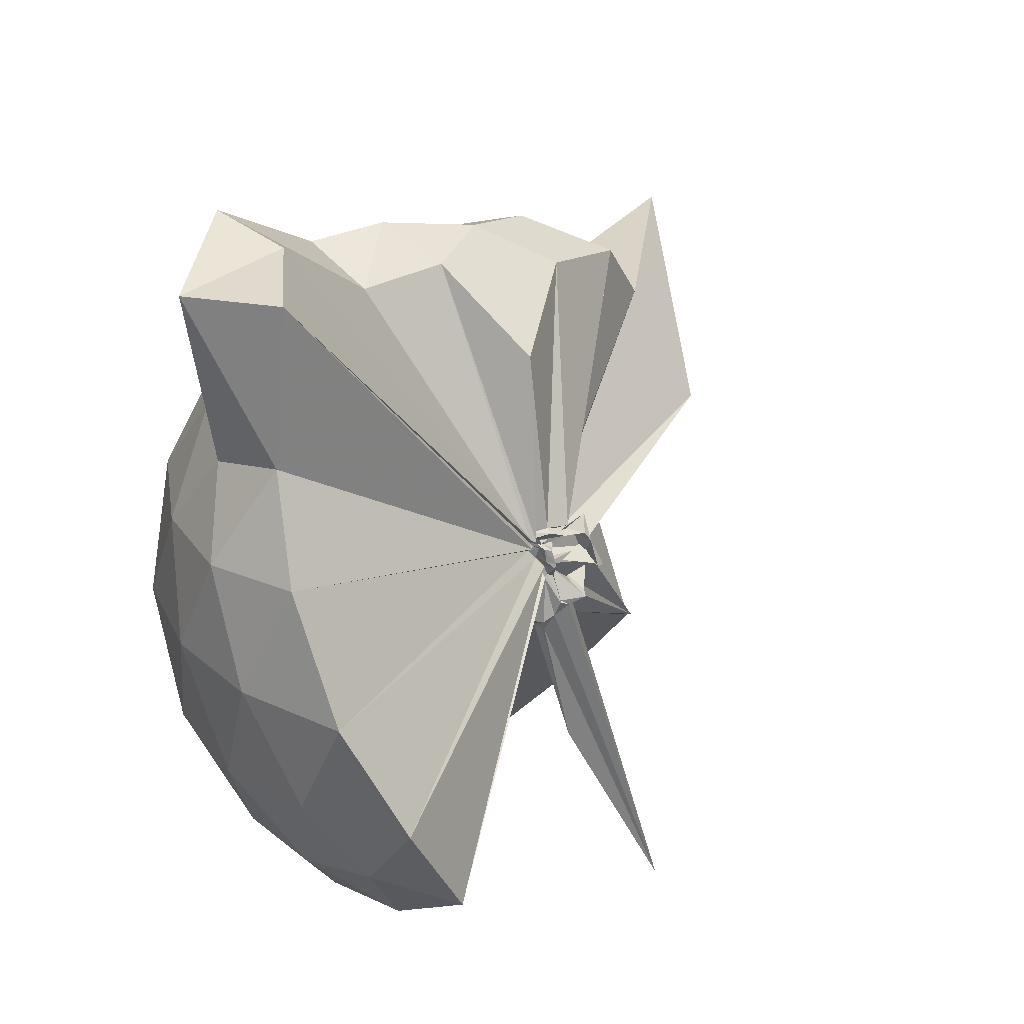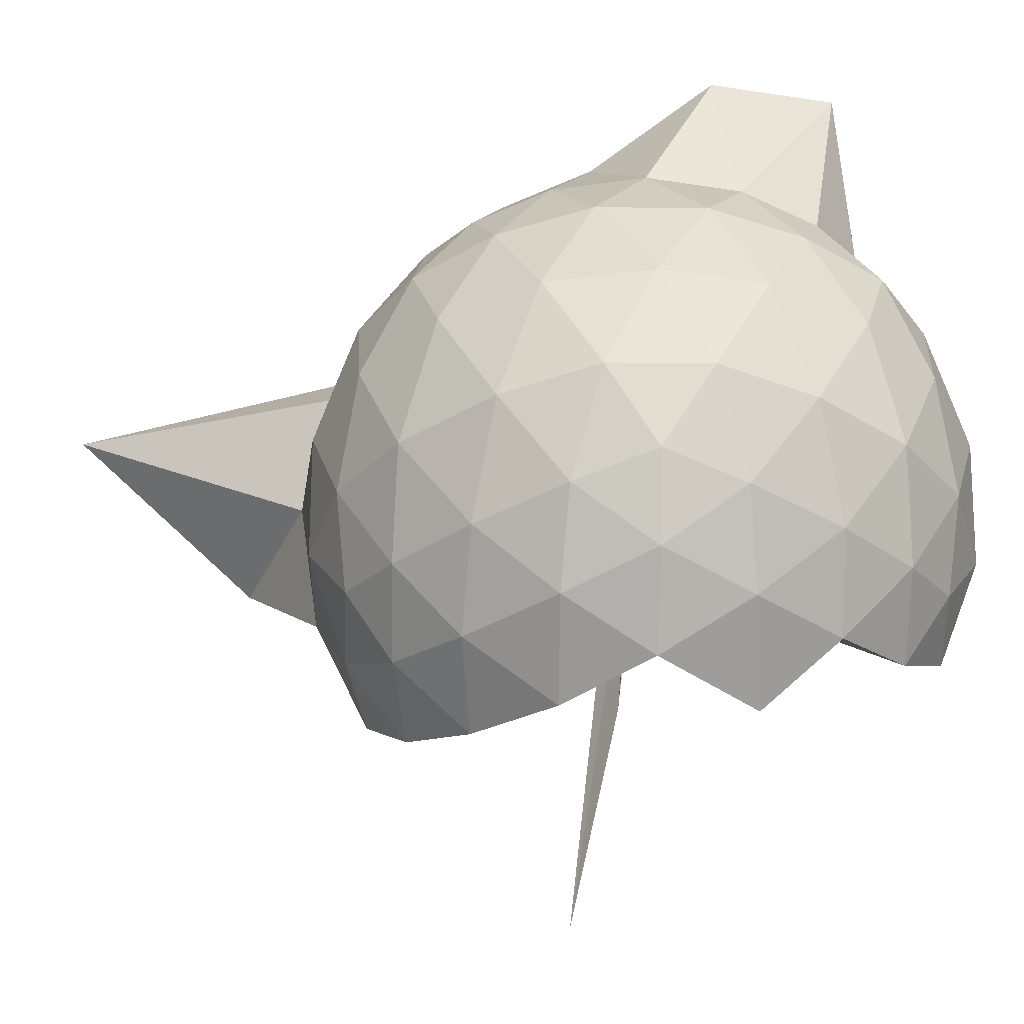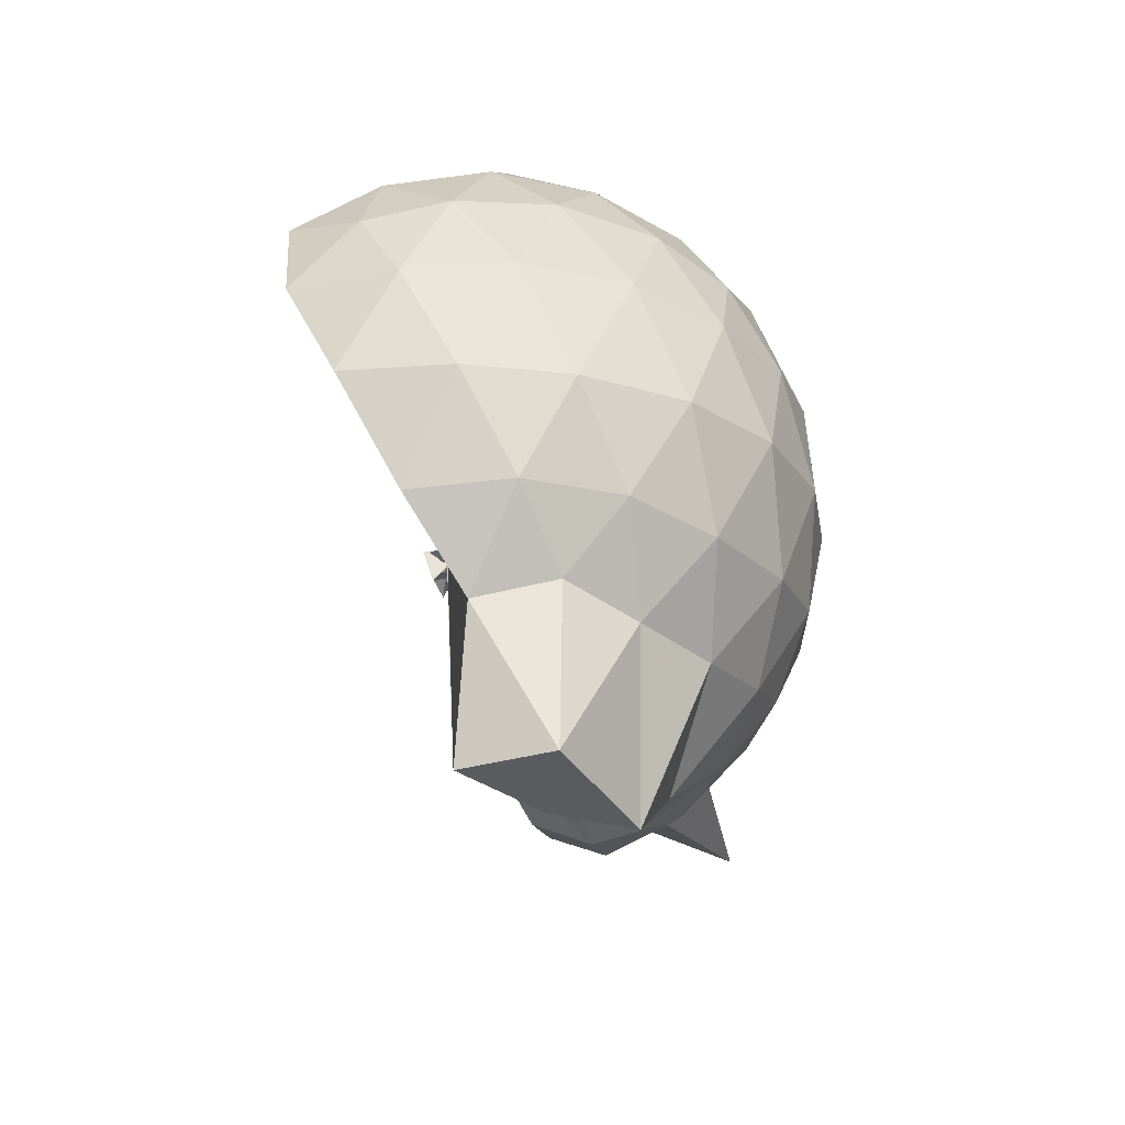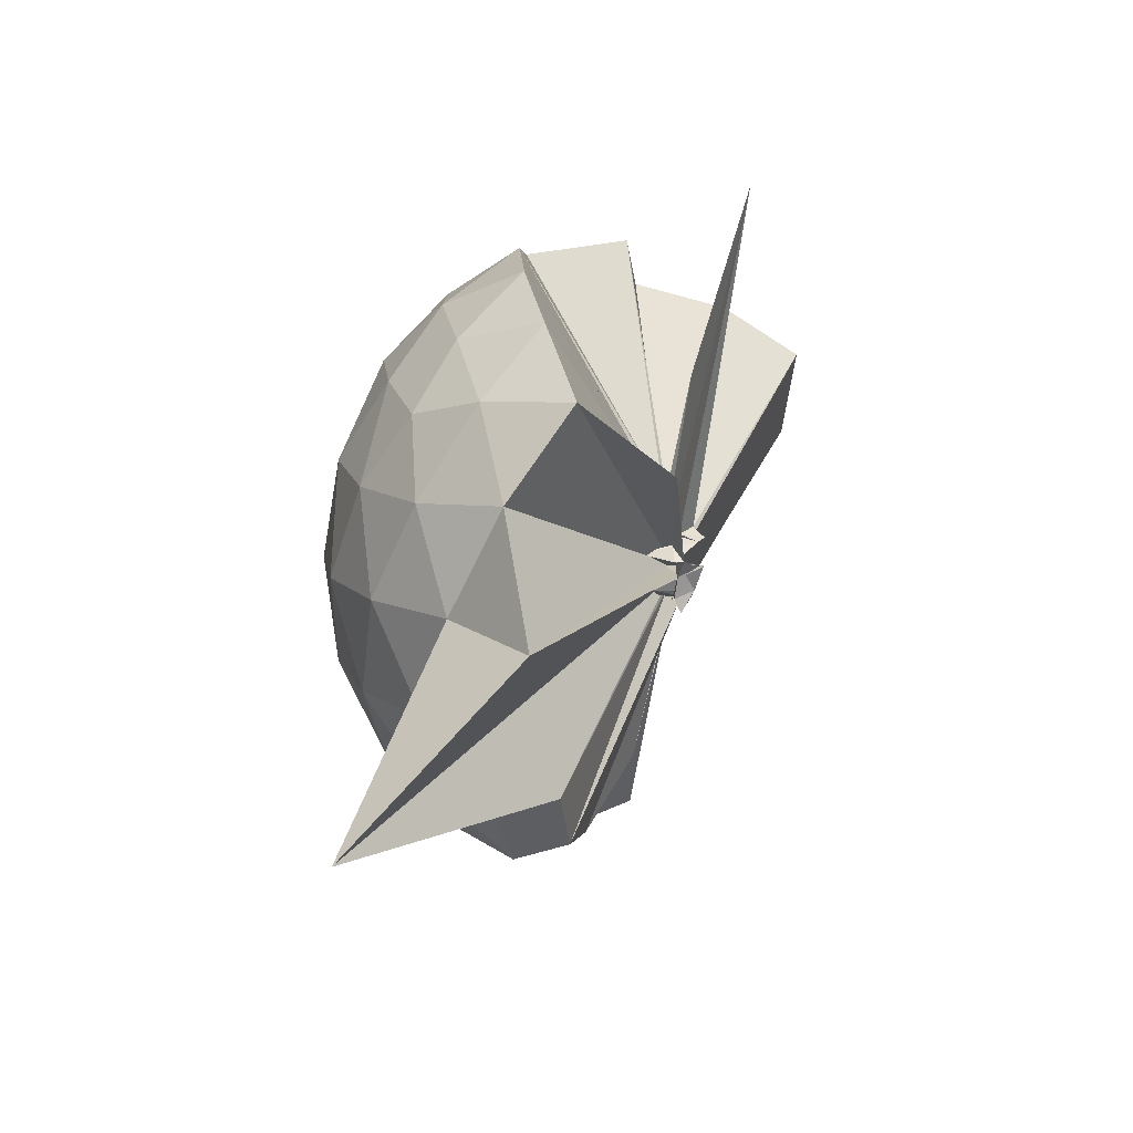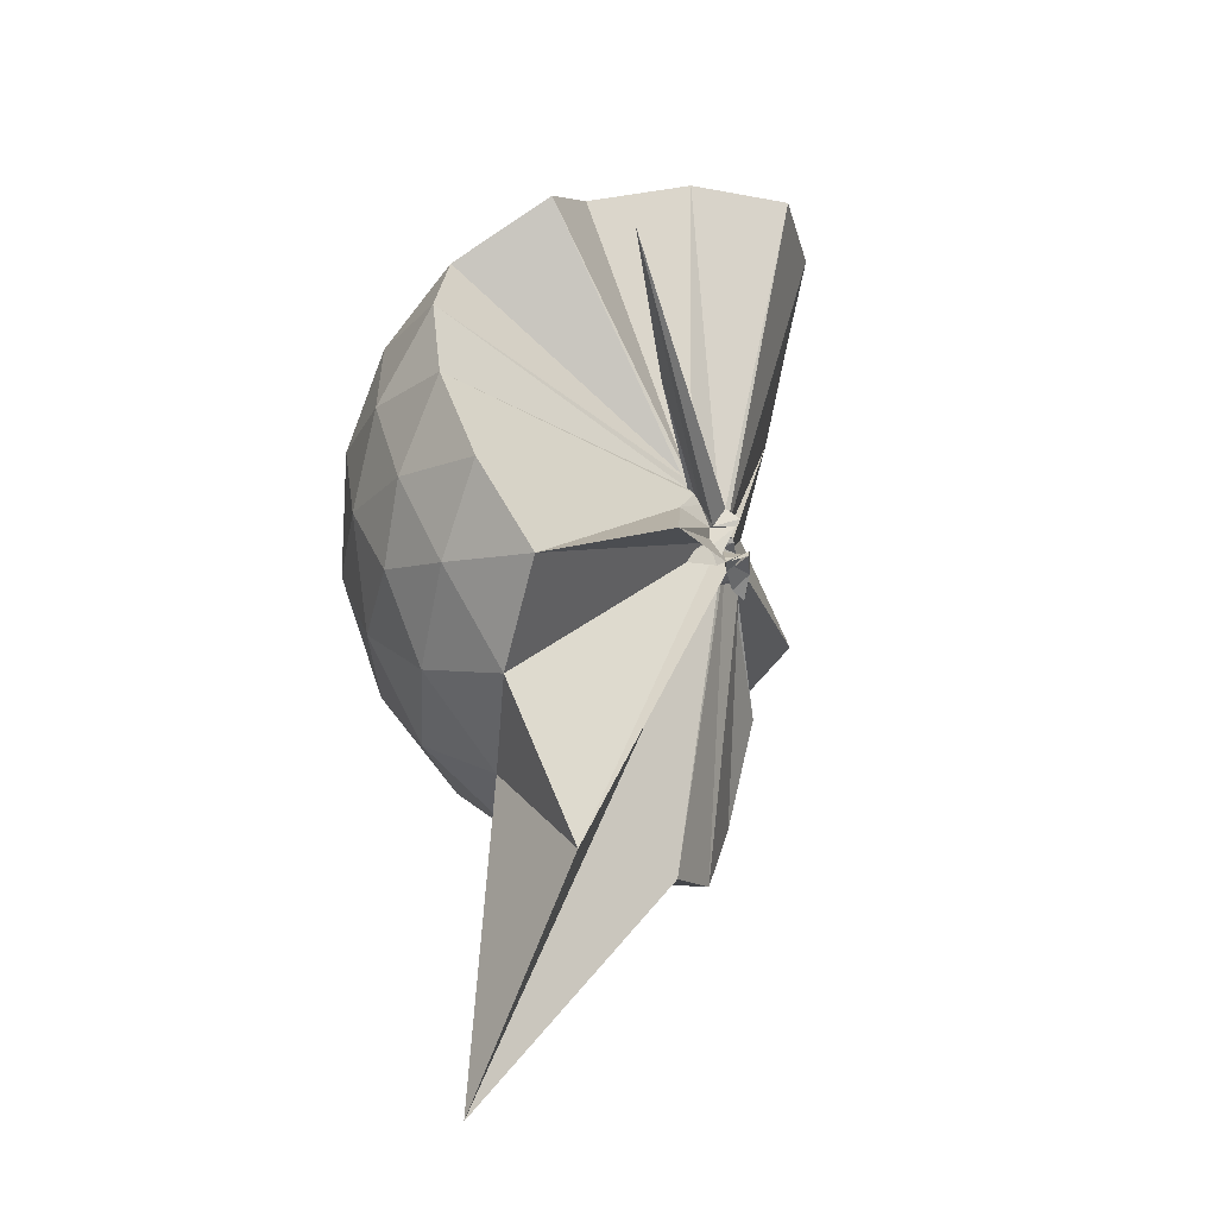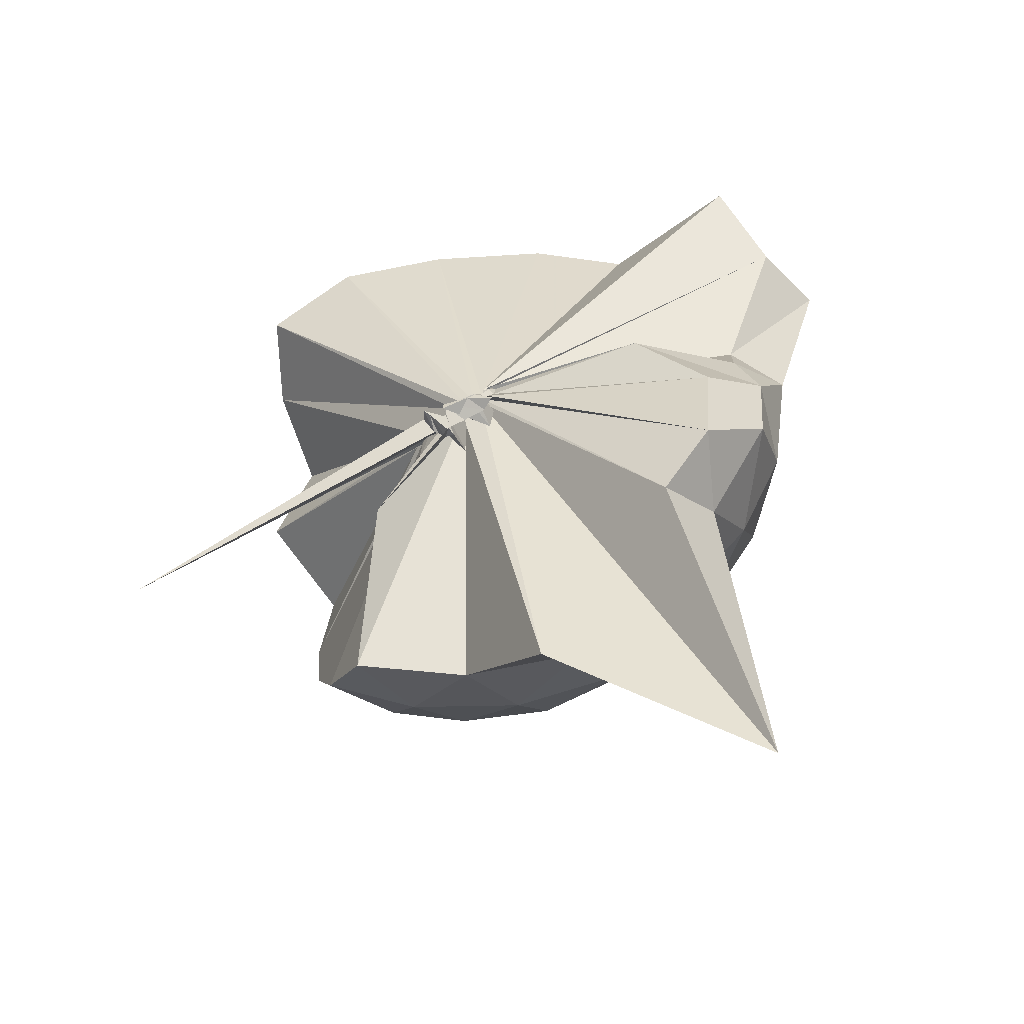
<metadata>
{"format":"obj","ext":"obj","renderer":"f3d","projection":"perspective","resolution":1024,"background":"white","views":[{"elev":27.4,"azim":-136.4,"up":"+Z"},{"elev":-39.9,"azim":125.3,"up":"+Z"},{"elev":64.9,"azim":0.4,"up":"+Y"},{"elev":-78.0,"azim":178.2,"up":"+Y"},{"elev":-55.1,"azim":-160.2,"up":"+Y"},{"elev":-67.7,"azim":-57.0,"up":"+Y"}]}
</metadata>
<code>
v -0.02296 -0.2864 0.9877
v -0.003838 -0.3225 0.7356
v 0.8306 -0.2561 1.39
v 0.7673 -0.04875 1.443
v 0.6391 0.1746 1.465
v 0.4657 0.3661 1.445
v 0.2861 0.4898 1.391
v 0.07171 0.4917 1.443
v -0.02003 -0.273 0.9706
v -0.007404 -0.2897 0.9688
v -0.0228 -0.3026 0.9642
v 0.005664 -0.3087 0.966
v -0.003122 -0.32 0.9638
v -0.009268 -0.3293 0.9592
v 0.02302 -0.3793 0.9825
v -0.06391 -0.4264 0.976
v -0.03783 -0.4522 1.015
v -0.008391 -0.3129 0.9626
v 0.2816 -1.007 1.384
v 0.4659 -0.8837 1.44
v 0.6416 -0.6878 1.457
v 0.7675 -0.4633 1.44
v 0.9089 -0.1257 1.196
v 0.8207 0.1244 1.223
v 0.6479 0.3614 1.223
v 0.4379 0.5226 1.196
v 0.1854 0.6114 1.197
v -0.08201 0.5955 1.221
v 0.0007296 -0.2817 0.9561
v -0.01756 -0.3005 0.9615
v 0.005723 -0.3162 0.9576
v -0.02853 -0.3119 0.9569
v -0.03991 -0.3271 0.952
v -0.02029 -0.3515 0.9453
v 0.04085 -0.4325 0.9573
v -0.07313 -0.4407 0.9518
v -0.0179 -0.4522 0.9756
v -0.004873 -0.3176 0.9513
v 0.8037 -1.688 1.349
v 0.6473 -0.8824 1.214
v 0.8205 -0.6429 1.215
v 0.9087 -0.3922 1.193
v 0.9201 0.02429 0.9285
v 0.791 0.2819 0.929
v 0.5856 0.4848 0.9291
v 0.3183 0.6142 0.9299
v 0.04173 0.6576 0.9287
v -0.2447 0.612 0.924
v -0.0106 -0.2961 0.9323
v 0.008288 -0.3179 0.9205
v -0.03227 -0.3154 0.9213
v -0.04873 -0.3341 0.9141
v -0.01489 -0.3459 0.9097
v 0.007064 -0.3577 0.9005
v -0.09297 -0.4677 0.8784
v -0.09555 -0.4454 0.8808
v -0.02482 -0.4608 0.9108
v 0.3686 -1.379 0.9162
v 0.5821 -1.012 0.9194
v 0.7898 -0.8065 0.9232
v 0.9195 -0.5478 0.9244
v 0.9652 -0.2611 0.9267
v 0.8327 0.1458 0.6542
v 0.6743 0.3661 0.6535
v 0.4511 0.5205 0.6274
v 0.1729 0.6096 0.6278
v -0.1043 0.6149 0.6523
v -0.3799 0.5238 0.6493
v -0.02689 -0.312 0.907
v -0.005179 -0.3323 0.8968
v -0.04847 -0.3308 0.9006
v -0.01868 -0.3457 0.895
v 0.005432 -0.3599 0.8829
v 0.08688 -0.436 0.8538
v -0.0123 -0.4894 0.8647
v -0.0382 -0.4892 0.8628
v -0.01401 -0.3274 0.9038
v 0.4463 -1.05 0.6192
v 0.6738 -0.8946 0.647
v 0.8332 -0.674 0.6483
v 0.9138 -0.414 0.6237
v 0.9142 -0.1134 0.6254
v 0.6972 0.2132 0.4467
v 0.5188 0.3494 0.39
v 0.2676 0.4624 0.3667
v 0.009074 0.5117 0.3891
v -0.215 0.5037 0.4449
v -0.4013 0.375 0.3903
v -0.001357 -0.3254 0.8874
v -0.01445 -0.3384 0.8686
v -0.02398 -0.3521 0.8657
v -0.05149 -0.3502 0.8
v -0.09695 -0.3981 0.8109
v -0.07955 -0.4099 0.8213
v -0.007734 -0.4504 0.8307
v 0.0008348 -0.6959 0.5959
v 0.2722 -0.999 0.3609
v 0.5171 -0.8824 0.3836
v 0.6956 -0.7446 0.4409
v 0.7726 -0.5327 0.3859
v 0.8044 -0.2659 0.3647
v 0.773 0.001697 0.3892
v 0.6937 -0.2506 1.567
v 0.546 -0.06016 1.724
v 0.465 0.3019 1.925
v 0.2822 0.5758 1.839
v 0.04858 0.4686 1.847
v 7.754e-06 -0.2838 0.9795
v -0.01745 -0.2972 0.9749
v -0.02736 -0.3032 0.9766
v 0.001681 -0.3146 0.9731
v -0.04098 -0.3744 0.9787
v -0.01501 -0.3986 0.9835
v -0.03167 -0.3962 0.9983
v 0.2514 -0.8678 1.552
v 0.4023 -0.6774 1.663
v 0.5874 -0.4862 1.627
v 0.4752 -0.2402 1.744
v 0.3619 -0.06719 1.645
v 0.2544 0.2829 1.88
v -0.02078 -0.2796 0.9872
v -0.008777 -0.2882 0.9849
v -0.0184 -0.2914 0.9965
v -0.0307 -0.3326 0.9974
v -0.01162 -0.3395 1.004
v 0.2067 -0.6034 1.604
v 0.3639 -0.4607 1.706
v 0.3158 -0.2912 1.66
v -0.01338 -0.2754 0.9869
v -0.0002942 -0.2844 0.9852
v -0.007979 -0.2914 1.009
v 0.07615 -0.3661 1.451
v 0.5869 0.1333 0.2552
v 0.3606 0.2584 0.1939
v 0.09618 0.3433 0.1891
v -0.1747 0.3752 0.255
v -0.02923 -0.3138 0.8721
v -0.009721 -0.33 0.8631
v -0.05575 -0.3461 0.7966
v -0.06599 -0.3667 0.7872
v -0.02655 -0.4083 0.8013
v -0.0164 -0.3997 0.8077
v 0.02809 -0.4364 0.702
v 0.3585 -0.7952 0.1881
v 0.5869 -0.6678 0.2517
v 0.6387 -0.4132 0.1906
v 0.6391 -0.1211 0.192
v 0.4213 0.00929 0.08353
v 0.133 0.1183 0.04255
v 0.009159 -0.2822 0.7454
v -0.02532 -0.3137 0.7389
v -0.04074 -0.3386 0.7565
v -0.1595 -0.6442 -0.1651
v -0.0075 -0.3503 0.7654
v 0.0009814 -0.3277 0.7414
v 0.4186 -0.5475 0.08057
v 0.4364 -0.2679 0.0427
v 0.004282 -0.2985 0.7258
v 0.01469 -0.3114 0.7214
v -0.01522 -0.3268 0.7086
v -0.04168 -0.399 0.361
v 0.0144 -0.3139 0.7307
f 3 23 4
f 4 23 24
f 4 24 5
f 5 24 25
f 5 25 6
f 6 25 26
f 6 26 7
f 7 26 27
f 7 27 8
f 8 27 28
f 8 28 9
f 9 28 29
f 9 29 10
f 10 29 30
f 10 30 11
f 11 30 31
f 11 31 12
f 12 31 32
f 12 32 13
f 13 32 33
f 13 33 14
f 14 33 34
f 14 34 15
f 15 34 35
f 15 35 16
f 16 35 36
f 16 36 17
f 17 36 37
f 17 37 18
f 18 37 38
f 18 38 19
f 19 38 39
f 19 39 20
f 20 39 40
f 20 40 21
f 21 40 41
f 21 41 22
f 22 41 42
f 22 42 3
f 3 42 23
f 23 43 24
f 24 43 44
f 24 44 25
f 25 44 45
f 25 45 26
f 26 45 46
f 26 46 27
f 27 46 47
f 27 47 28
f 28 47 48
f 28 48 29
f 29 48 49
f 29 49 30
f 30 49 50
f 30 50 31
f 31 50 51
f 31 51 32
f 32 51 52
f 32 52 33
f 33 52 53
f 33 53 34
f 34 53 54
f 34 54 35
f 35 54 55
f 35 55 36
f 36 55 56
f 36 56 37
f 37 56 57
f 37 57 38
f 38 57 58
f 38 58 39
f 39 58 59
f 39 59 40
f 40 59 60
f 40 60 41
f 41 60 61
f 41 61 42
f 42 61 62
f 42 62 23
f 23 62 43
f 43 63 44
f 44 63 64
f 44 64 45
f 45 64 65
f 45 65 46
f 46 65 66
f 46 66 47
f 47 66 67
f 47 67 48
f 48 67 68
f 48 68 49
f 49 68 69
f 49 69 50
f 50 69 70
f 50 70 51
f 51 70 71
f 51 71 52
f 52 71 72
f 52 72 53
f 53 72 73
f 53 73 54
f 54 73 74
f 54 74 55
f 55 74 75
f 55 75 56
f 56 75 76
f 56 76 57
f 57 76 77
f 57 77 58
f 58 77 78
f 58 78 59
f 59 78 79
f 59 79 60
f 60 79 80
f 60 80 61
f 61 80 81
f 61 81 62
f 62 81 82
f 62 82 43
f 43 82 63
f 63 83 64
f 64 83 84
f 64 84 65
f 65 84 85
f 65 85 66
f 66 85 86
f 66 86 67
f 67 86 87
f 67 87 68
f 68 87 88
f 68 88 69
f 69 88 89
f 69 89 70
f 70 89 90
f 70 90 71
f 71 90 91
f 71 91 72
f 72 91 92
f 72 92 73
f 73 92 93
f 73 93 74
f 74 93 94
f 74 94 75
f 75 94 95
f 75 95 76
f 76 95 96
f 76 96 77
f 77 96 97
f 77 97 78
f 78 97 98
f 78 98 79
f 79 98 99
f 79 99 80
f 80 99 100
f 80 100 81
f 81 100 101
f 81 101 82
f 82 101 102
f 82 102 63
f 63 102 83
f 103 104 118
f 104 119 118
f 104 105 119
f 105 120 119
f 105 106 120
f 106 107 120
f 107 121 120
f 107 108 121
f 108 122 121
f 108 109 122
f 109 110 122
f 110 123 122
f 110 111 123
f 111 124 123
f 111 112 124
f 112 113 124
f 113 125 124
f 113 114 125
f 114 126 125
f 114 115 126
f 115 116 126
f 116 127 126
f 116 117 127
f 117 118 127
f 117 103 118
f 118 119 128
f 119 129 128
f 119 120 129
f 120 121 129
f 121 130 129
f 121 122 130
f 122 123 130
f 123 131 130
f 123 124 131
f 124 125 131
f 125 132 131
f 125 126 132
f 126 127 132
f 127 128 132
f 127 118 128
f 133 148 134
f 134 148 149
f 134 149 135
f 135 149 150
f 135 150 136
f 136 150 137
f 137 150 151
f 137 151 138
f 138 151 152
f 138 152 139
f 139 152 140
f 140 152 153
f 140 153 141
f 141 153 154
f 141 154 142
f 142 154 143
f 143 154 155
f 143 155 144
f 144 155 156
f 144 156 145
f 145 156 146
f 146 156 157
f 146 157 147
f 147 157 148
f 147 148 133
f 148 158 149
f 149 158 159
f 149 159 150
f 150 159 151
f 151 159 160
f 151 160 152
f 152 160 153
f 153 160 161
f 153 161 154
f 154 161 155
f 155 161 162
f 155 162 156
f 156 162 157
f 157 162 158
f 157 158 148
f 3 4 103
f 103 4 104
f 4 5 104
f 104 5 105
f 5 6 105
f 105 6 106
f 6 7 106
f 7 8 106
f 106 8 107
f 8 9 107
f 107 9 108
f 9 10 108
f 108 10 109
f 10 11 109
f 11 12 109
f 109 12 110
f 12 13 110
f 110 13 111
f 13 14 111
f 111 14 112
f 14 15 112
f 15 16 112
f 112 16 113
f 16 17 113
f 113 17 114
f 17 18 114
f 114 18 115
f 18 19 115
f 19 20 115
f 115 20 116
f 20 21 116
f 116 21 117
f 21 22 117
f 117 22 103
f 22 3 103
f 83 133 84
f 84 133 134
f 84 134 85
f 85 134 135
f 85 135 86
f 86 135 136
f 86 136 87
f 87 136 88
f 88 136 137
f 88 137 89
f 89 137 138
f 89 138 90
f 90 138 139
f 90 139 91
f 91 139 92
f 92 139 140
f 92 140 93
f 93 140 141
f 93 141 94
f 94 141 142
f 94 142 95
f 95 142 96
f 96 142 143
f 96 143 97
f 97 143 144
f 97 144 98
f 98 144 145
f 98 145 99
f 99 145 100
f 100 145 146
f 100 146 101
f 101 146 147
f 101 147 102
f 102 147 133
f 102 133 83
f 128 129 1
f 129 130 1
f 130 131 1
f 131 132 1
f 132 128 1
f 159 158 2
f 160 159 2
f 161 160 2
f 162 161 2
f 158 162 2

</code>
